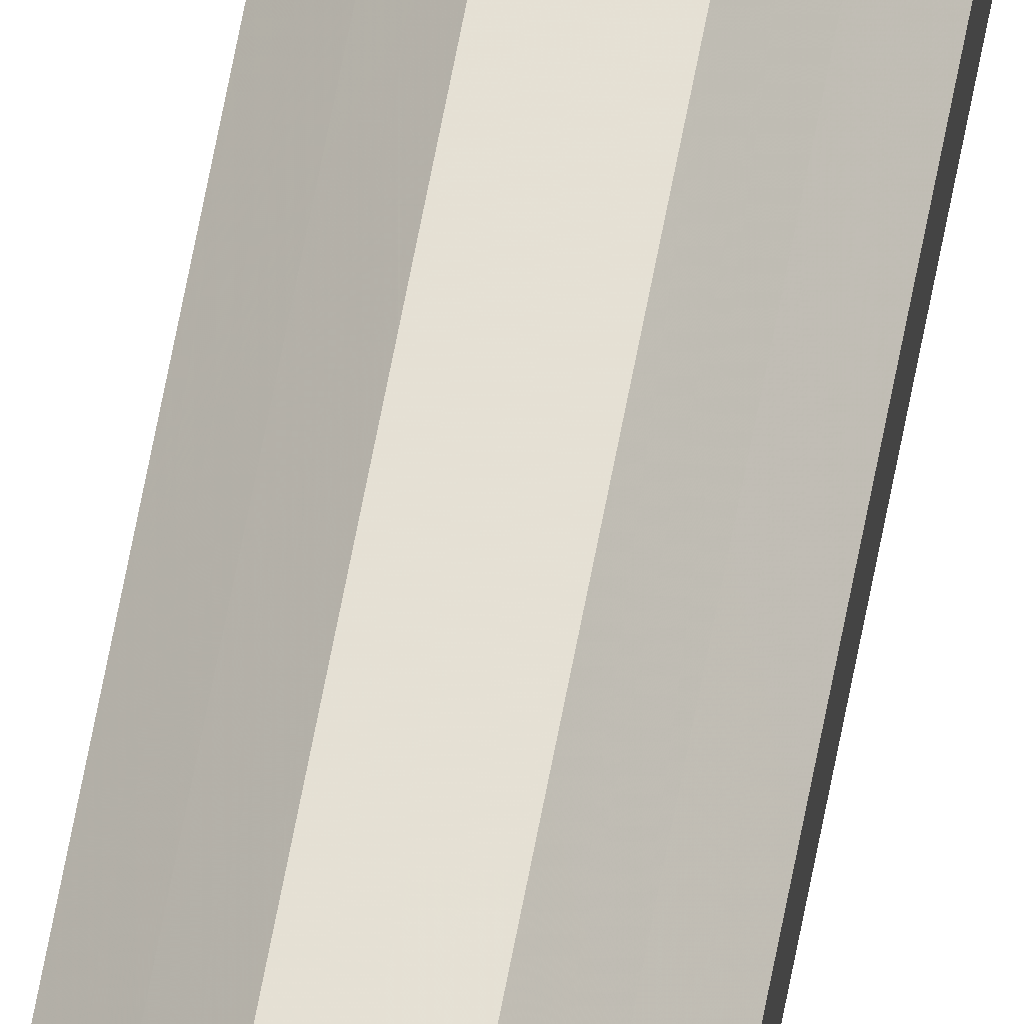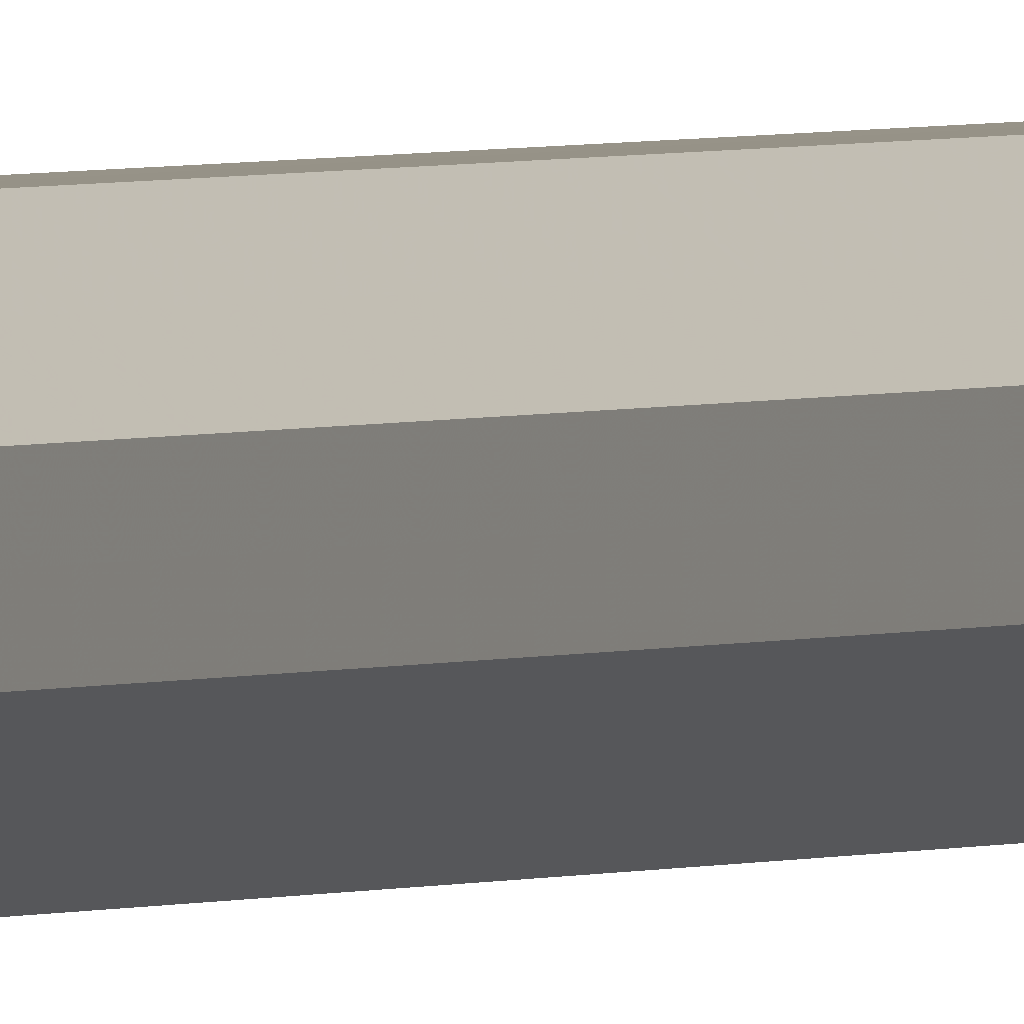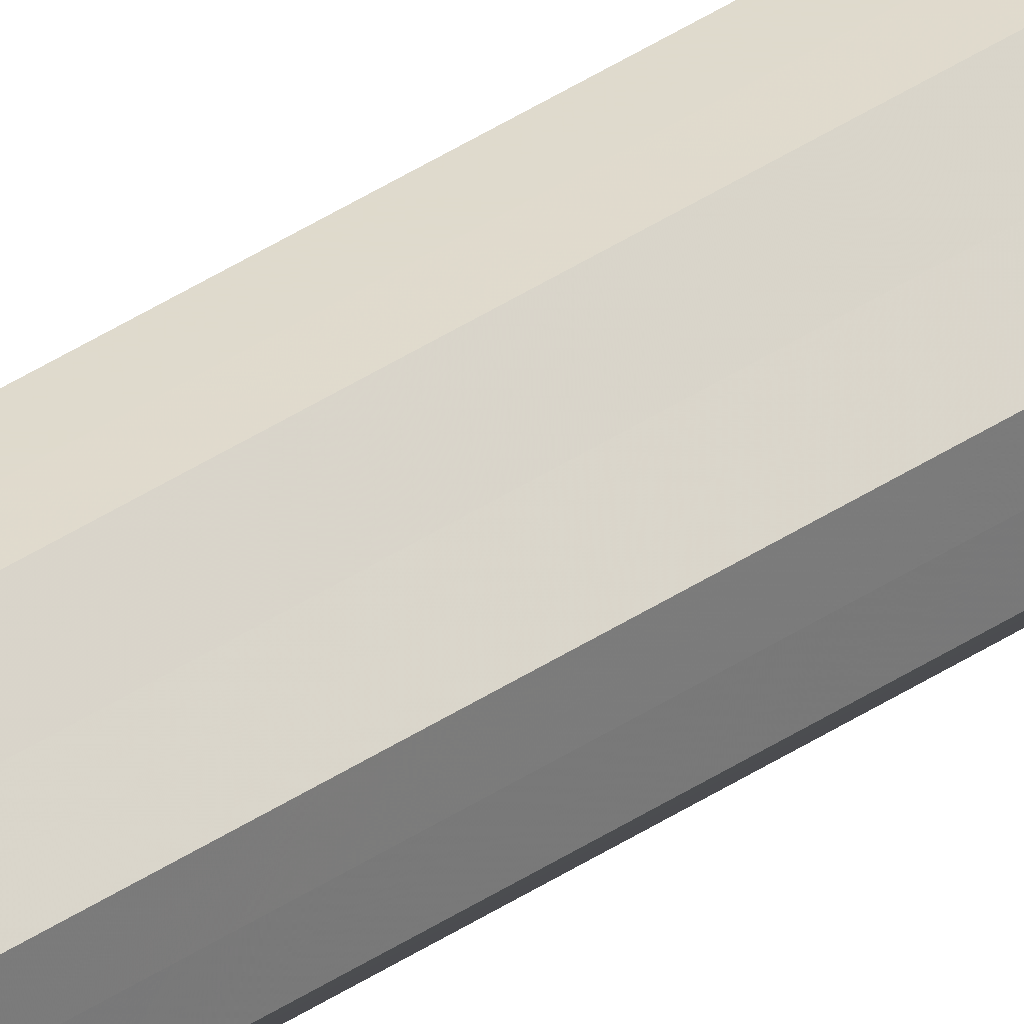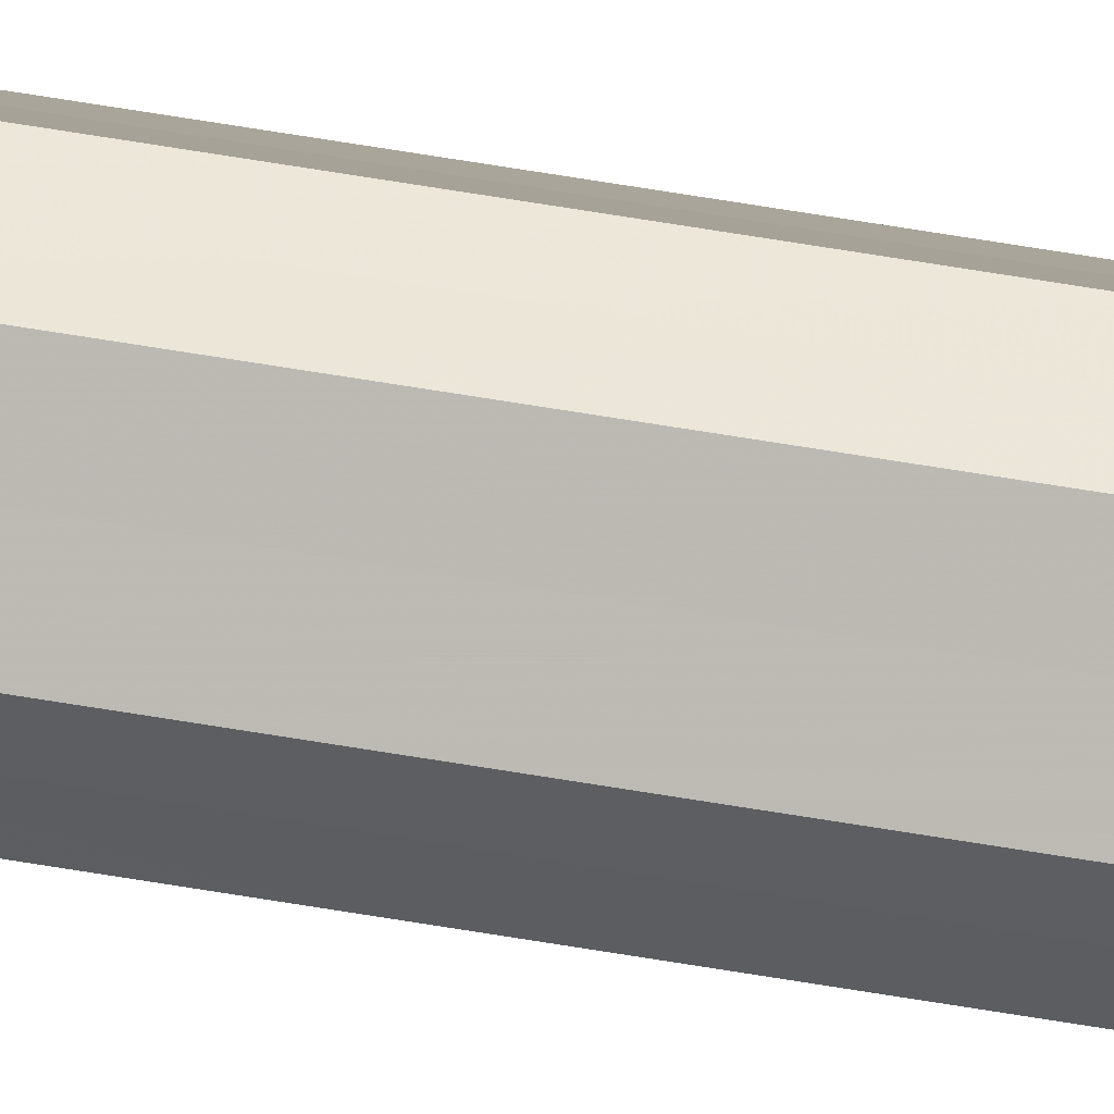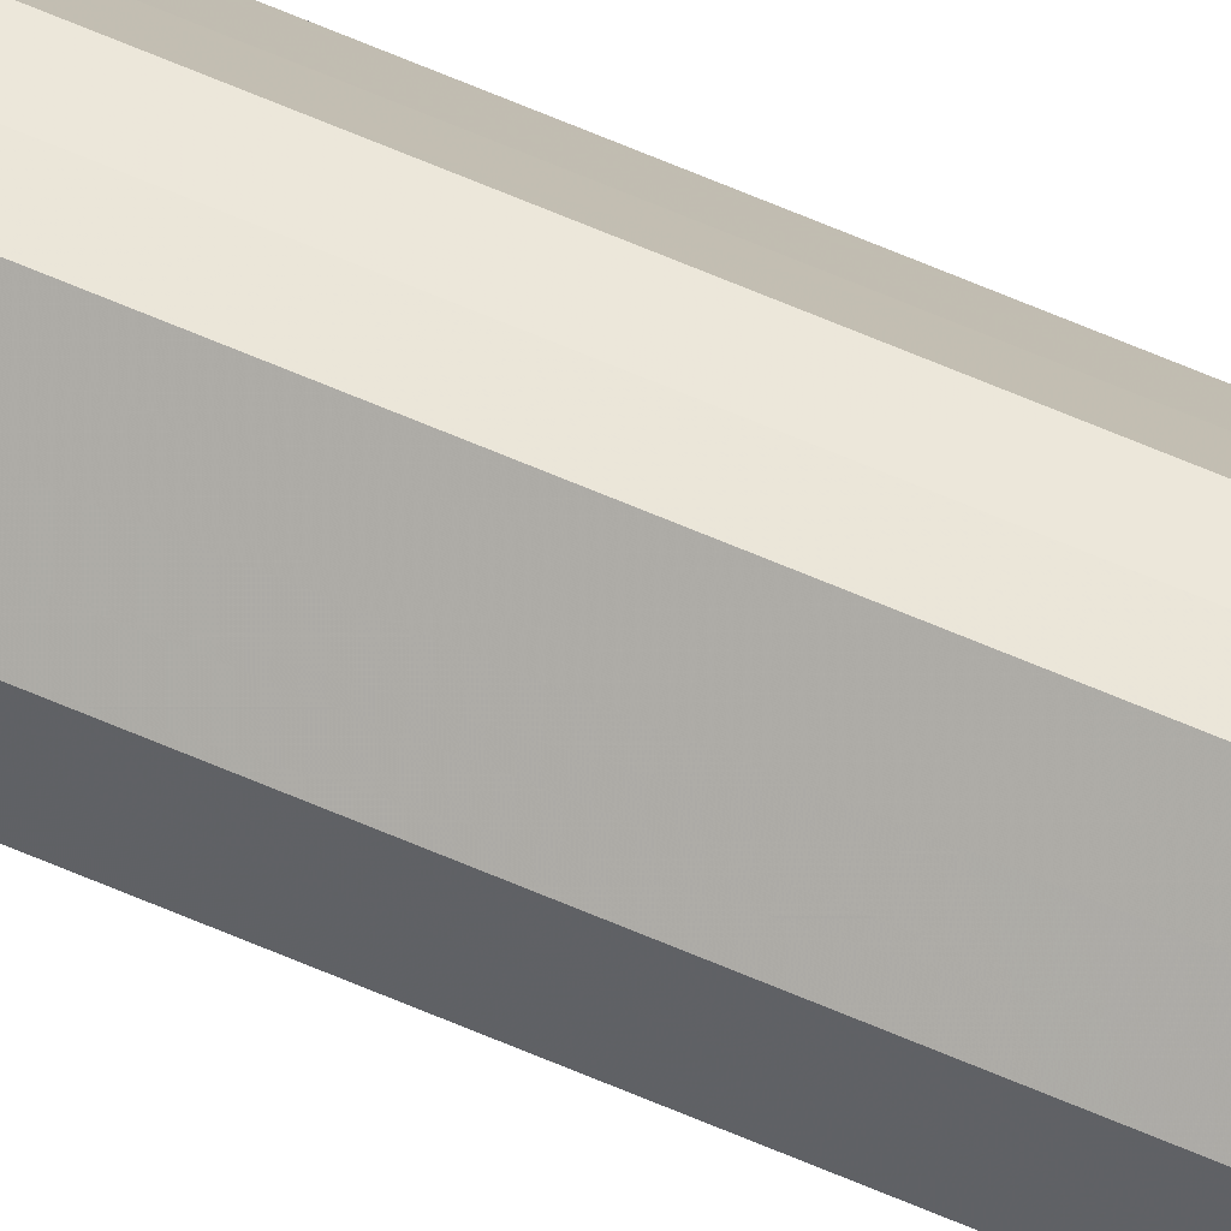
<metadata>
{"format":"obj","ext":"obj","renderer":"f3d","projection":"perspective","resolution":1024,"background":"white","views":[{"elev":65.4,"azim":-169.3,"up":"+Y"},{"elev":1.3,"azim":20.0,"up":"+Y"},{"elev":32.7,"azim":45.5,"up":"+Y"},{"elev":49.5,"azim":-78.6,"up":"+Y"},{"elev":55.1,"azim":115.7,"up":"+Y"}]}
</metadata>
<code>
o 15720
v 2190 1879 9.106
v 2190 1879 9.106
v 2190 1879 13.45
v 2190 1879 9.106
v 2190 1879 13.45
v 2189 1879 9.106
v 2189 1879 13.45
v 2190 1879 9.106
v 2190 1879 13.45
v 2189 1879 9.106
v 2189 1879 13.45
v 2190 1879 9.106
v 2190 1879 13.45
v 2189 1879 9.106
v 2189 1879 13.45
v 2190 1879 9.106
v 2190 1879 13.45
v 2189 1879 9.106
v 2189 1879 13.45
v 2190 1879 9.106
v 2190 1879 13.45
v 2189 1879 9.106
v 2189 1879 13.45
v 2190 1879 9.106
v 2190 1879 13.45
v 2189 1879 9.106
v 2189 1879 13.45
v 2190 1879 9.106
v 2190 1879 13.45
v 2189 1879 9.106
v 2189 1879 13.45
v 2190 1879 13.45
v 2190 1879 13.45
v 2190 1879 9.106
v 2190 1879 13.45
v 2190 1879 9.106
v 2190 1879 13.45
v 2189 1879 13.45
v 2190 1879 9.106
v 2189 1879 13.45
v 2189 1879 9.106
v 2190 1879 9.106
v 2190 1879 13.45
v 2189 1879 13.45
v 2189 1879 9.106
v 2189 1879 13.45
v 2189 1879 9.106
v 2190 1879 9.106
v 2190 1879 13.45
v 2189 1879 13.45
v 2189 1879 9.106
v 2189 1879 13.45
v 2189 1879 9.106
v 2190 1879 9.106
v 2190 1879 13.45
v 2189 1879 13.45
v 2189 1879 9.106
v 2190 1879 13.45
v 2189 1879 9.106
v 2190 1879 9.106
v 2190 1879 13.45
v 2190 1879 13.45
v 2190 1879 9.106
v 2190 1879 9.106
v 2190 1879 9.106
v 2190 1879 9.106
v 2190 1879 9.106
v 2190 1879 9.106
v 2189 1879 9.106
v 2190 1879 9.106
v 2189 1879 9.106
v 2190 1879 9.106
v 2189 1879 9.106
v 2190 1879 9.106
v 2189 1879 9.106
v 2190 1879 9.106
v 2189 1879 9.106
v 2190 1879 9.106
v 2189 1879 9.106
v 2190 1879 9.106
v 2189 1879 9.106
v 2190 1879 13.45
v 2190 1879 13.45
v 2190 1879 13.45
v 2189 1879 13.45
v 2190 1879 13.45
v 2189 1879 13.45
v 2190 1879 13.45
v 2189 1879 13.45
v 2190 1879 13.45
v 2189 1879 13.45
v 2190 1879 13.45
v 2189 1879 13.45
v 2190 1879 13.45
v 2189 1879 13.45
v 2190 1879 13.45
v 2189 1879 13.45
v 2190 1879 13.45
f 1 2 3
f 2 4 5
f 6 1 7
f 4 8 9
f 10 6 11
f 8 12 13
f 14 10 15
f 12 16 17
f 18 14 19
f 16 20 21
f 22 18 23
f 20 24 25
f 26 22 27
f 24 28 29
f 30 26 31
f 28 30 32
f 33 34 35
f 35 36 37
f 38 39 33
f 40 41 38
f 37 42 43
f 44 45 40
f 46 47 44
f 43 48 49
f 50 51 46
f 52 53 50
f 49 54 55
f 56 57 52
f 58 59 56
f 55 60 61
f 62 63 58
f 61 64 62
f 65 66 67
f 65 68 66
f 65 67 69
f 65 70 68
f 65 69 71
f 65 72 70
f 65 71 73
f 65 74 72
f 65 73 75
f 65 76 74
f 65 75 77
f 65 78 76
f 65 77 79
f 65 80 78
f 65 79 81
f 65 81 80
f 82 83 84
f 82 85 83
f 82 84 86
f 82 87 85
f 82 86 88
f 82 89 87
f 82 88 90
f 82 91 89
f 82 90 92
f 82 93 91
f 82 92 94
f 82 95 93
f 82 94 96
f 82 97 95
f 82 96 98
f 82 98 97

</code>
